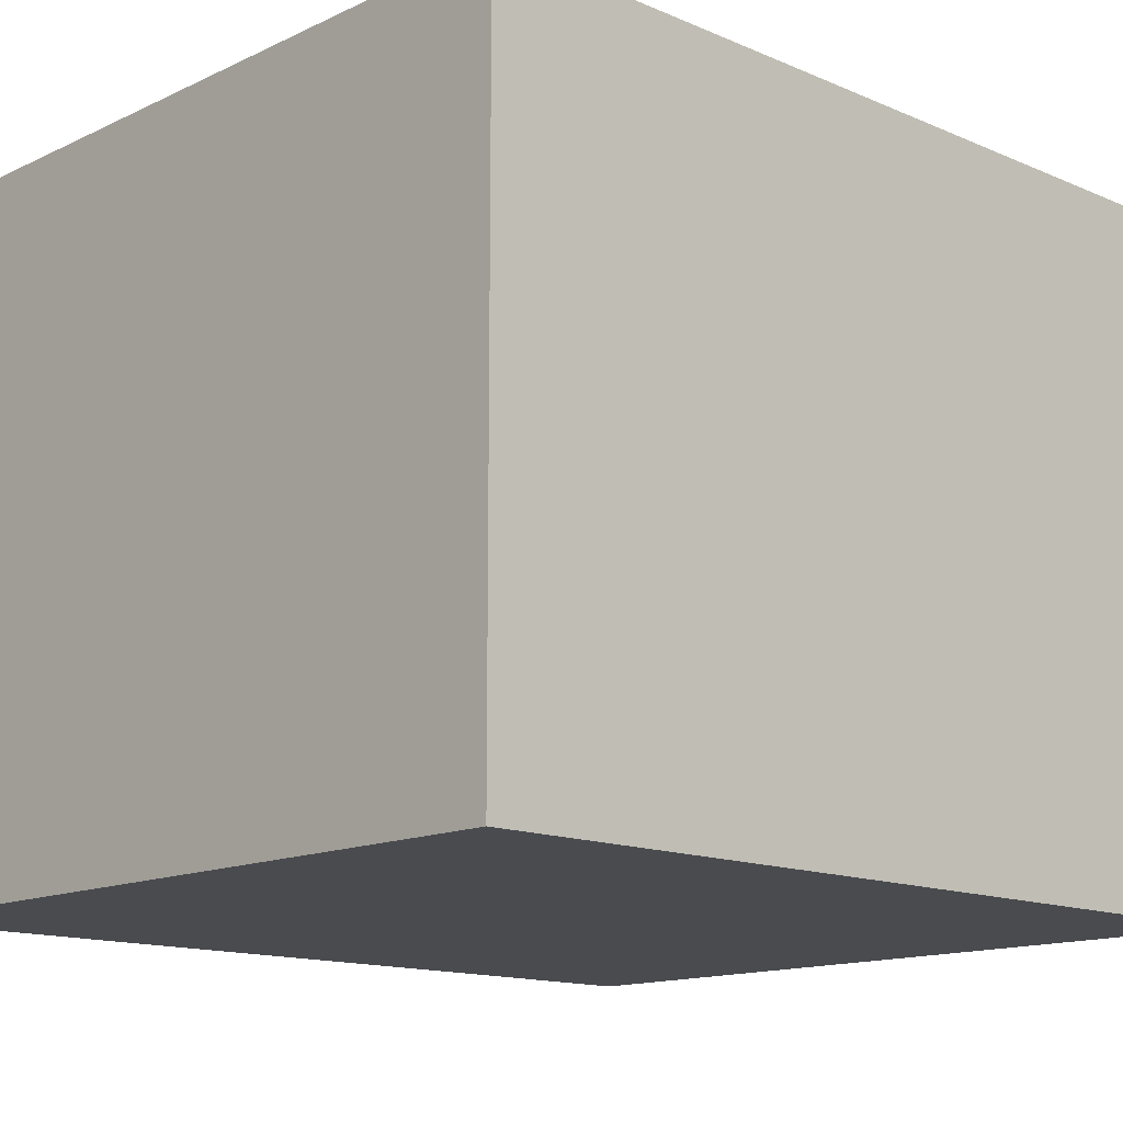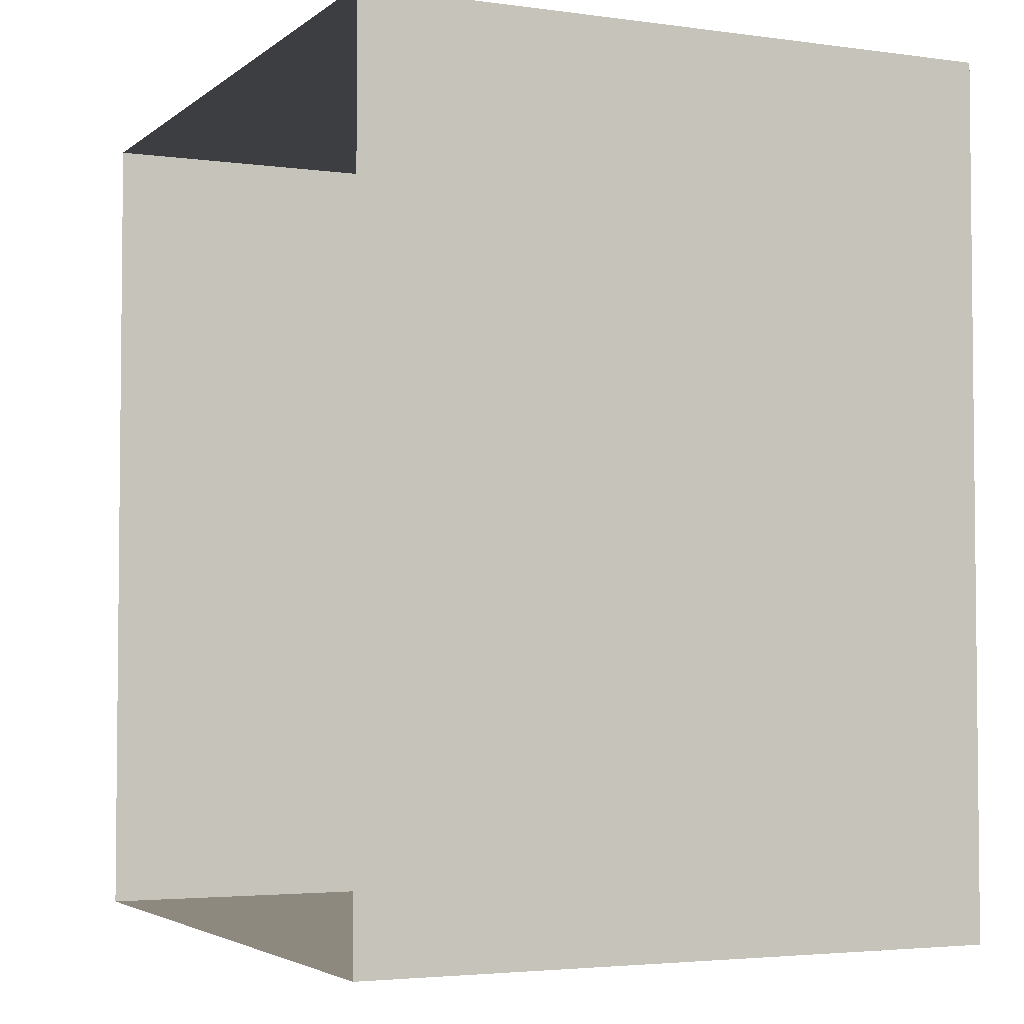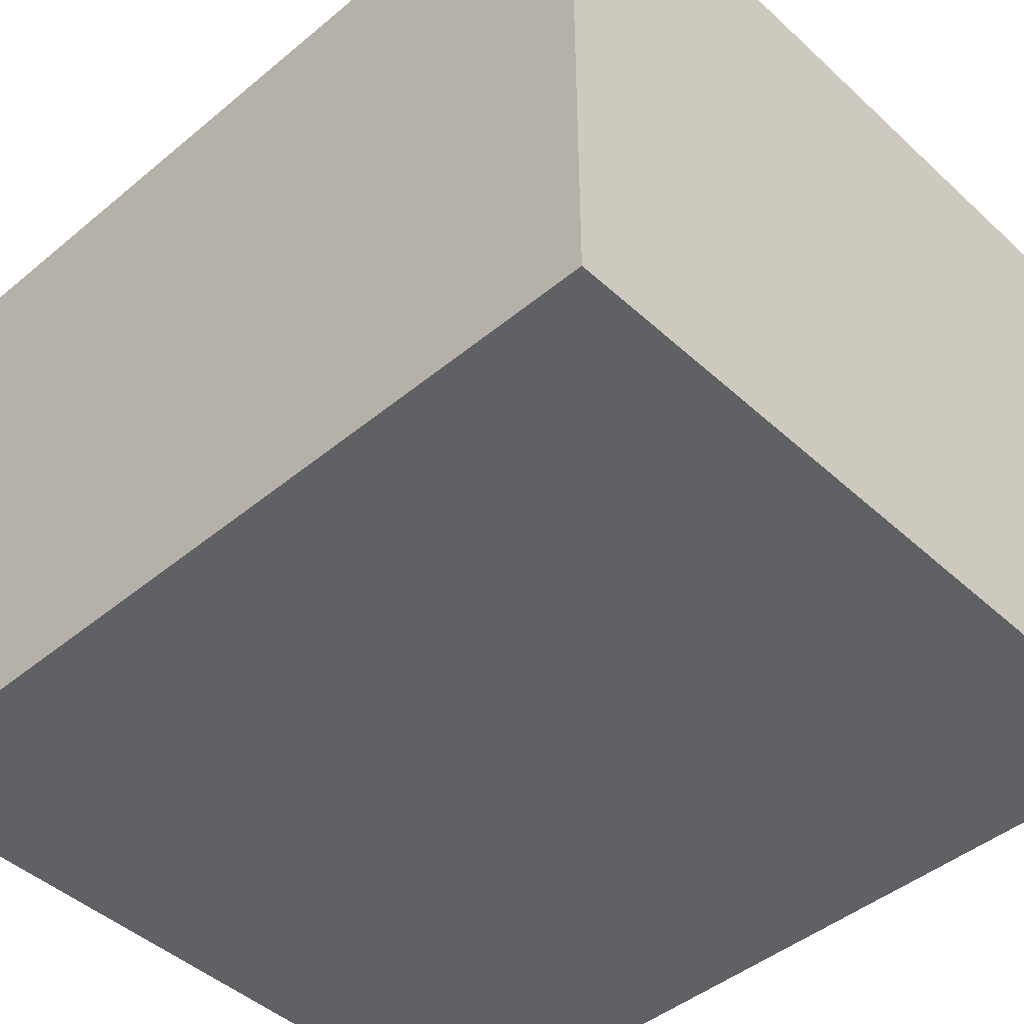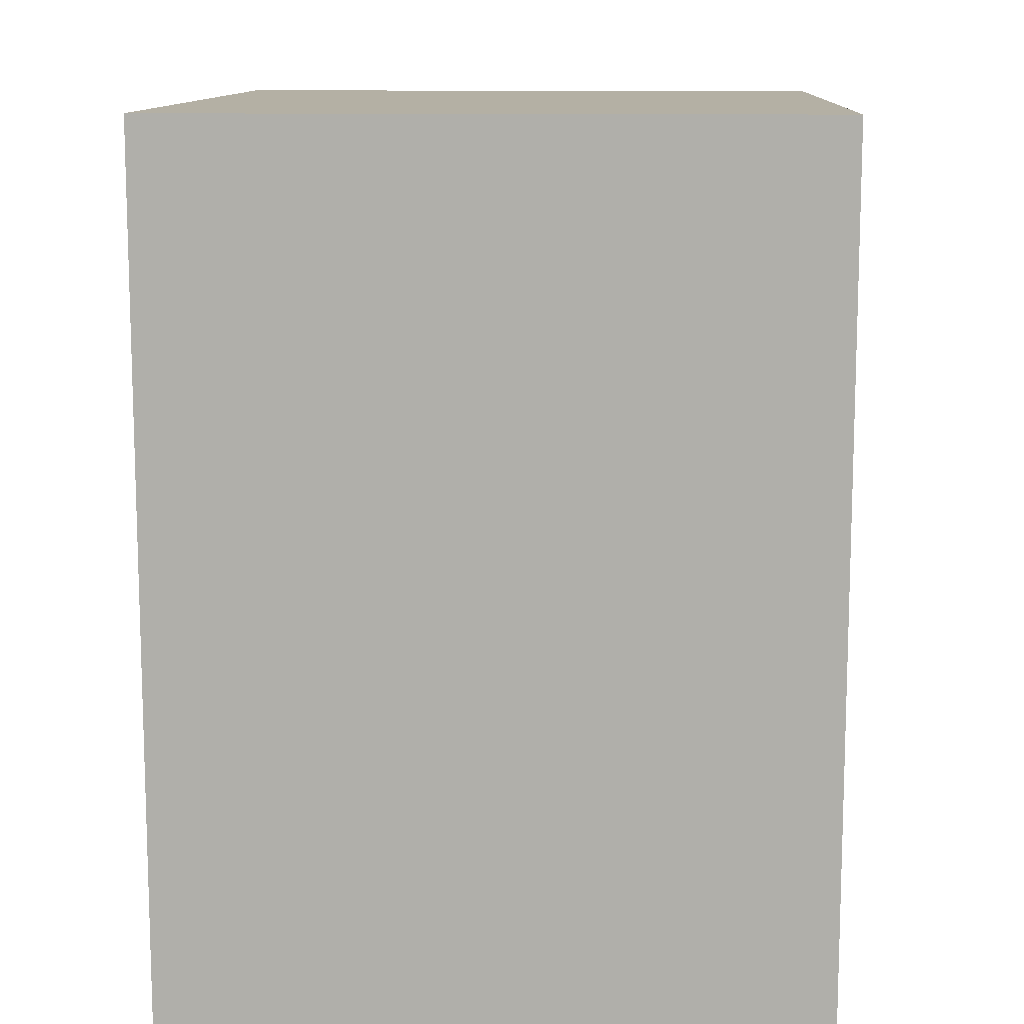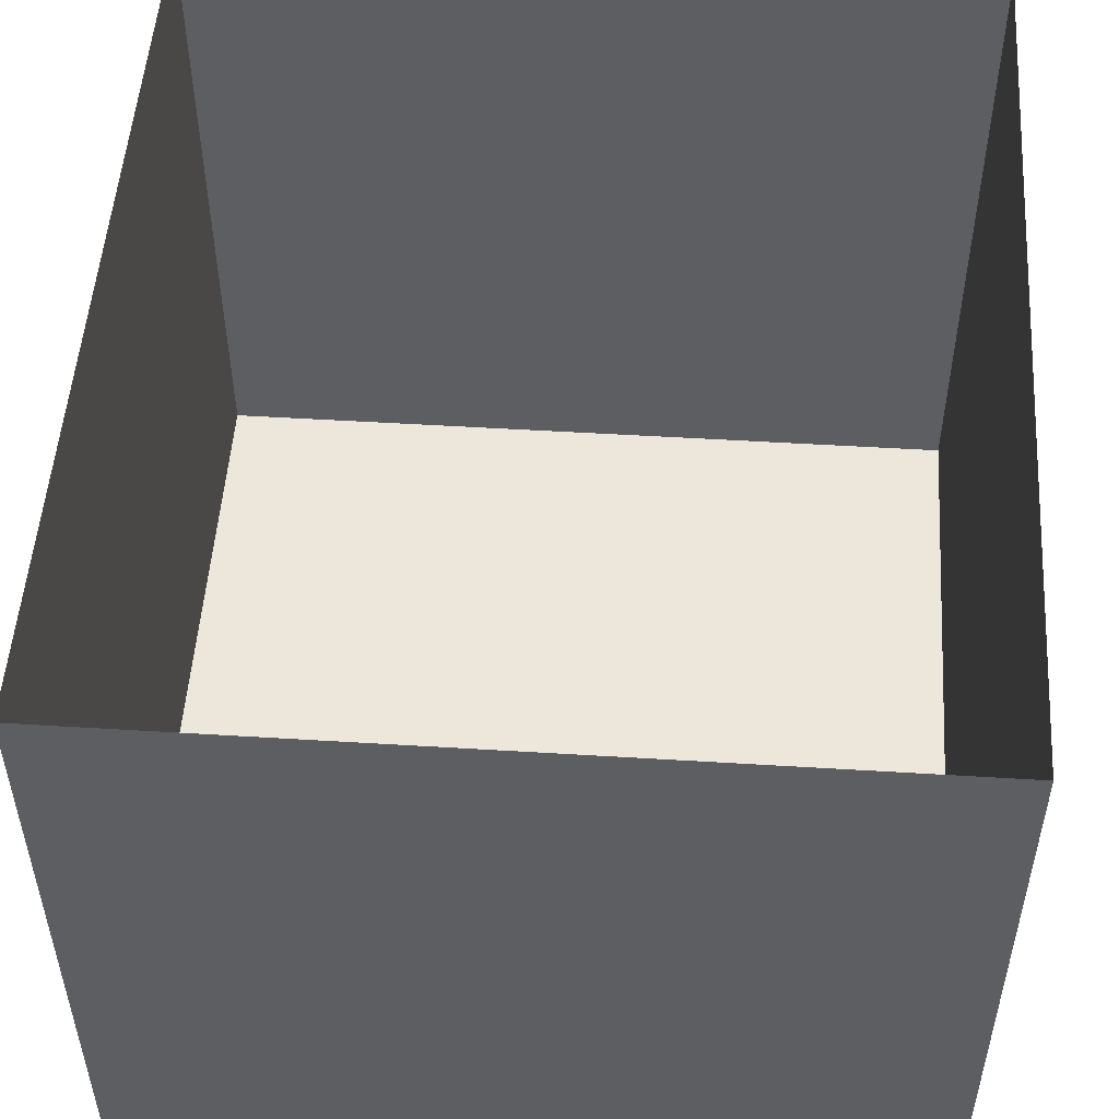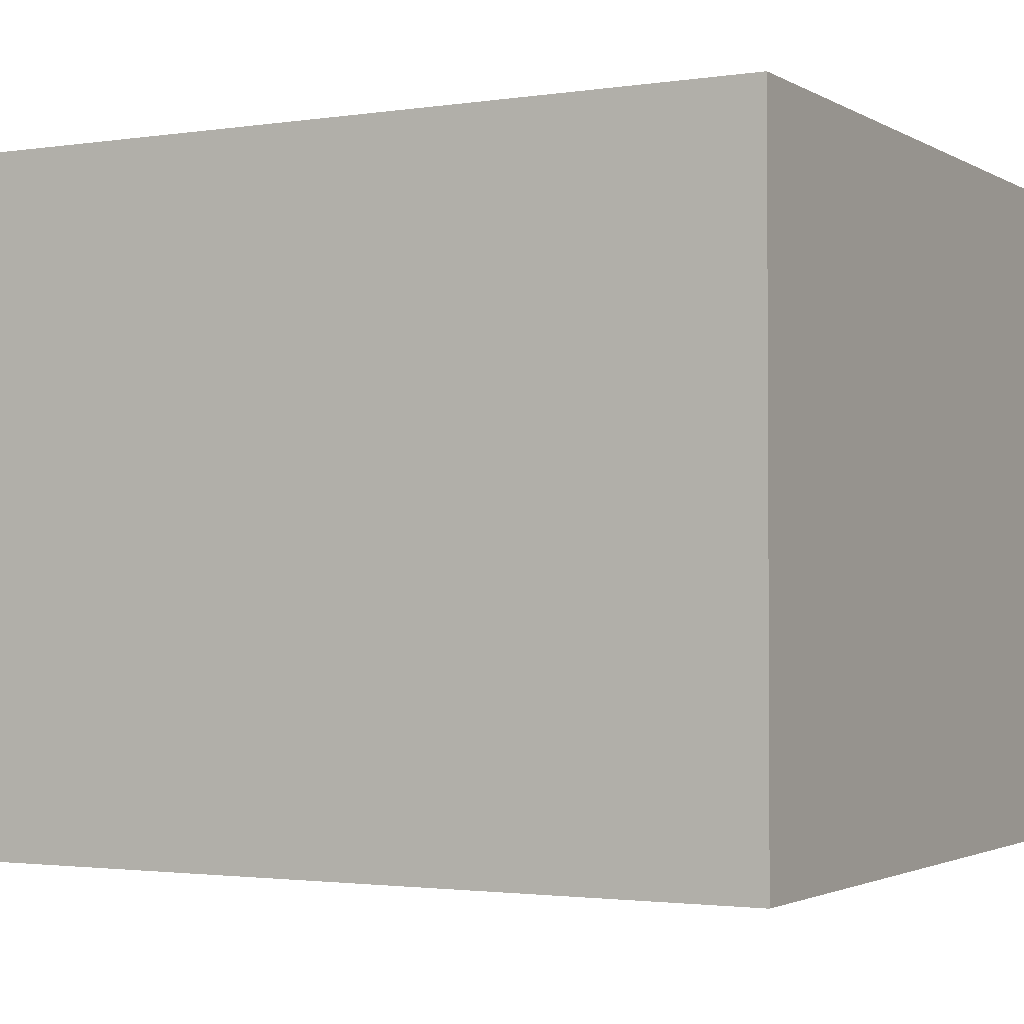
<metadata>
{"format":"obj","ext":"obj","renderer":"f3d","projection":"perspective","resolution":1024,"background":"white","views":[{"elev":-13.8,"azim":46.3,"up":"+Z"},{"elev":-3.6,"azim":65.3,"up":"+Y"},{"elev":-45.5,"azim":-46.4,"up":"+Z"},{"elev":11.5,"azim":92.8,"up":"+Y"},{"elev":51.6,"azim":3.8,"up":"+Z"},{"elev":-2.0,"azim":-61.4,"up":"+Z"}]}
</metadata>
<code>
o mesh16/mesh16-geometry/material_0/component_1#mesh16-geometry
v 0.439 -0.6723 0.3866
v 0.439 -0.6723 -0.3521
v -0.426 -0.6723 0.3866
v -0.426 -0.6723 -0.3521
v -0.426 -0.6723 0.3866
v 0.439 -0.6723 -0.3521
v 0.439 -0.6723 0.3866
v 0.439 0.3138 0.3866
v 0.439 -0.6723 -0.3521
v -0.426 -0.6723 0.3866
v -0.426 -0.6723 -0.3521
v -0.426 0.3138 0.3866
v 0.439 -0.6723 -0.3521
v 0.439 0.3138 -0.3521
v -0.426 -0.6723 -0.3521
v 0.439 0.3138 -0.3521
v 0.439 -0.6723 -0.3521
v 0.439 0.3138 0.3866
v 0.439 0.3138 0.3866
v -0.426 0.3138 0.3866
v 0.439 0.3138 -0.3521
v -0.426 0.3138 -0.3521
v -0.426 0.3138 0.3866
v -0.426 -0.6723 -0.3521
v -0.426 0.3138 -0.3521
v -0.426 -0.6723 -0.3521
v 0.439 0.3138 -0.3521
v -0.426 0.3138 -0.3521
v 0.439 0.3138 -0.3521
v -0.426 0.3138 0.3866
v -0.426 -0.6723 0.3866
v 0.439 -0.6723 -0.3521
v 0.439 -0.6723 0.3866
v 0.439 -0.6723 -0.3521
v -0.426 -0.6723 0.3866
v -0.426 -0.6723 -0.3521
v 0.439 -0.6723 -0.3521
v 0.439 0.3138 0.3866
v 0.439 -0.6723 0.3866
v -0.426 0.3138 0.3866
v -0.426 -0.6723 -0.3521
v -0.426 -0.6723 0.3866
v -0.426 -0.6723 -0.3521
v 0.439 0.3138 -0.3521
v 0.439 -0.6723 -0.3521
v 0.439 0.3138 0.3866
v 0.439 -0.6723 -0.3521
v 0.439 0.3138 -0.3521
v 0.439 0.3138 -0.3521
v -0.426 0.3138 0.3866
v 0.439 0.3138 0.3866
v -0.426 -0.6723 -0.3521
v -0.426 0.3138 0.3866
v -0.426 0.3138 -0.3521
v 0.439 0.3138 -0.3521
v -0.426 -0.6723 -0.3521
v -0.426 0.3138 -0.3521
v -0.426 0.3138 0.3866
v 0.439 0.3138 -0.3521
v -0.426 0.3138 -0.3521
f 1 2 3
f 4 5 6
f 7 8 9
f 10 11 12
f 13 14 15
f 16 17 18
f 19 20 21
f 22 23 24
f 25 26 27
f 28 29 30
f 31 32 33
f 34 35 36
f 37 38 39
f 40 41 42
f 43 44 45
f 46 47 48
f 49 50 51
f 52 53 54
f 55 56 57
f 58 59 60

</code>
